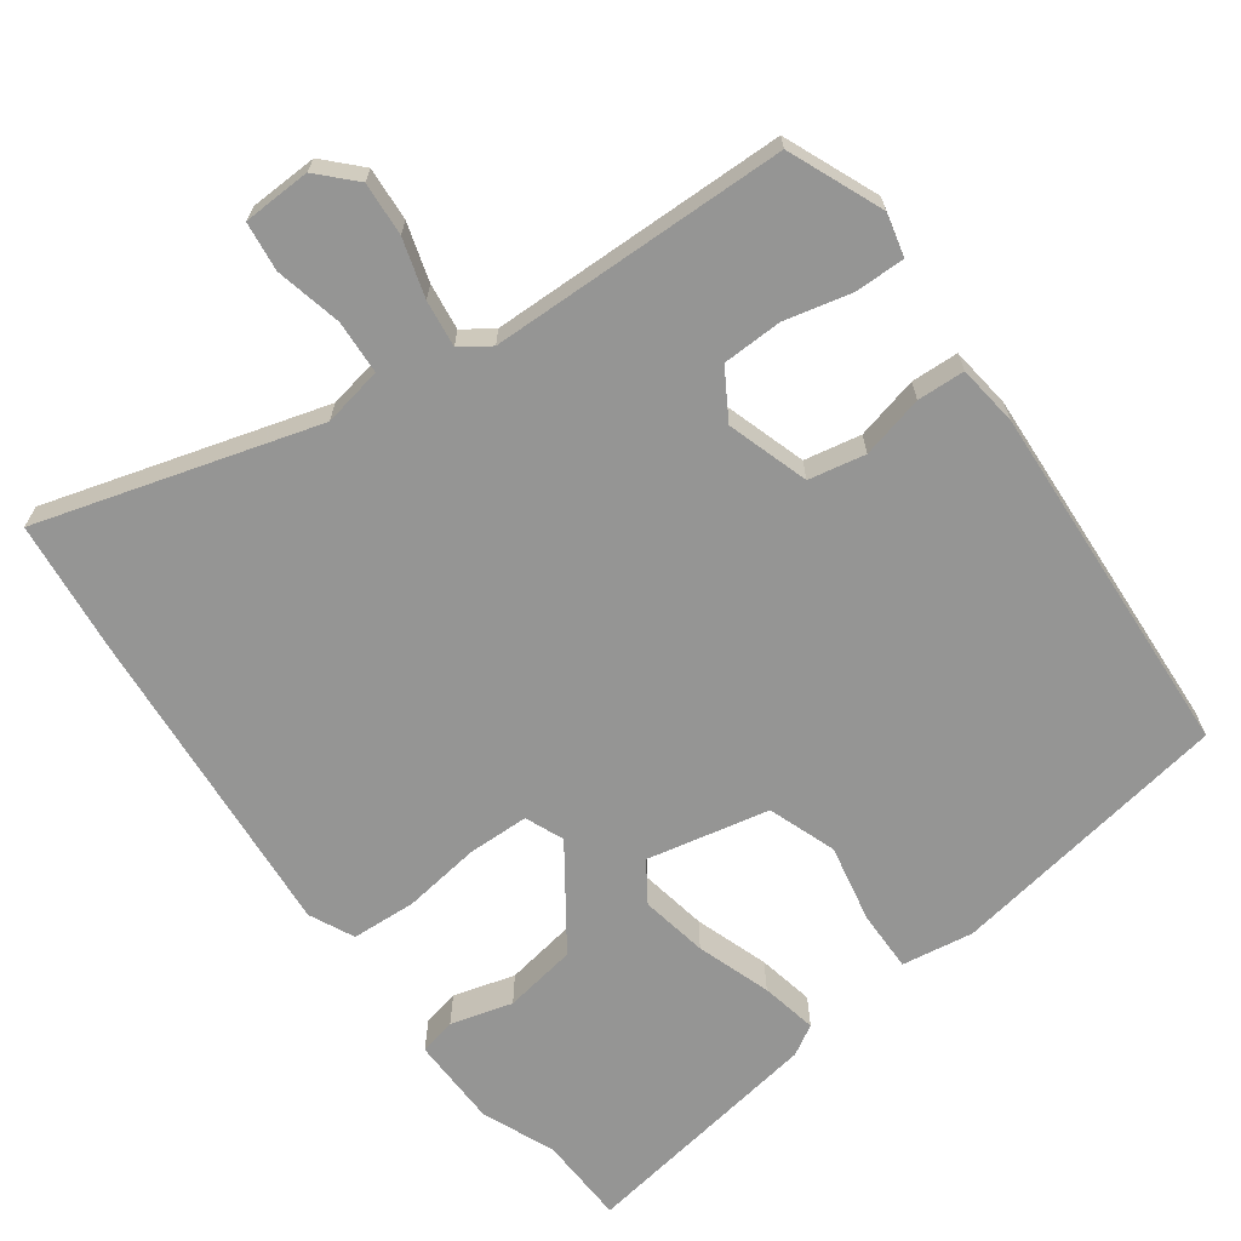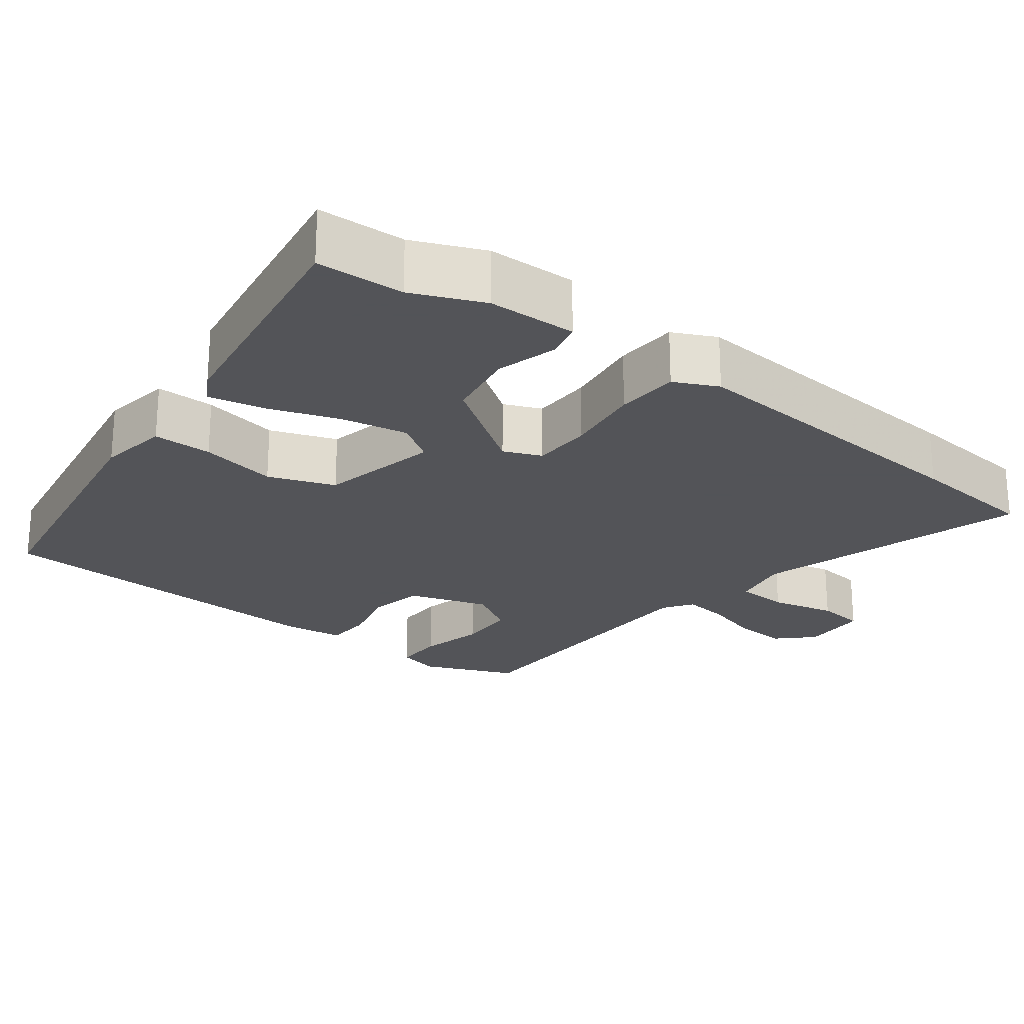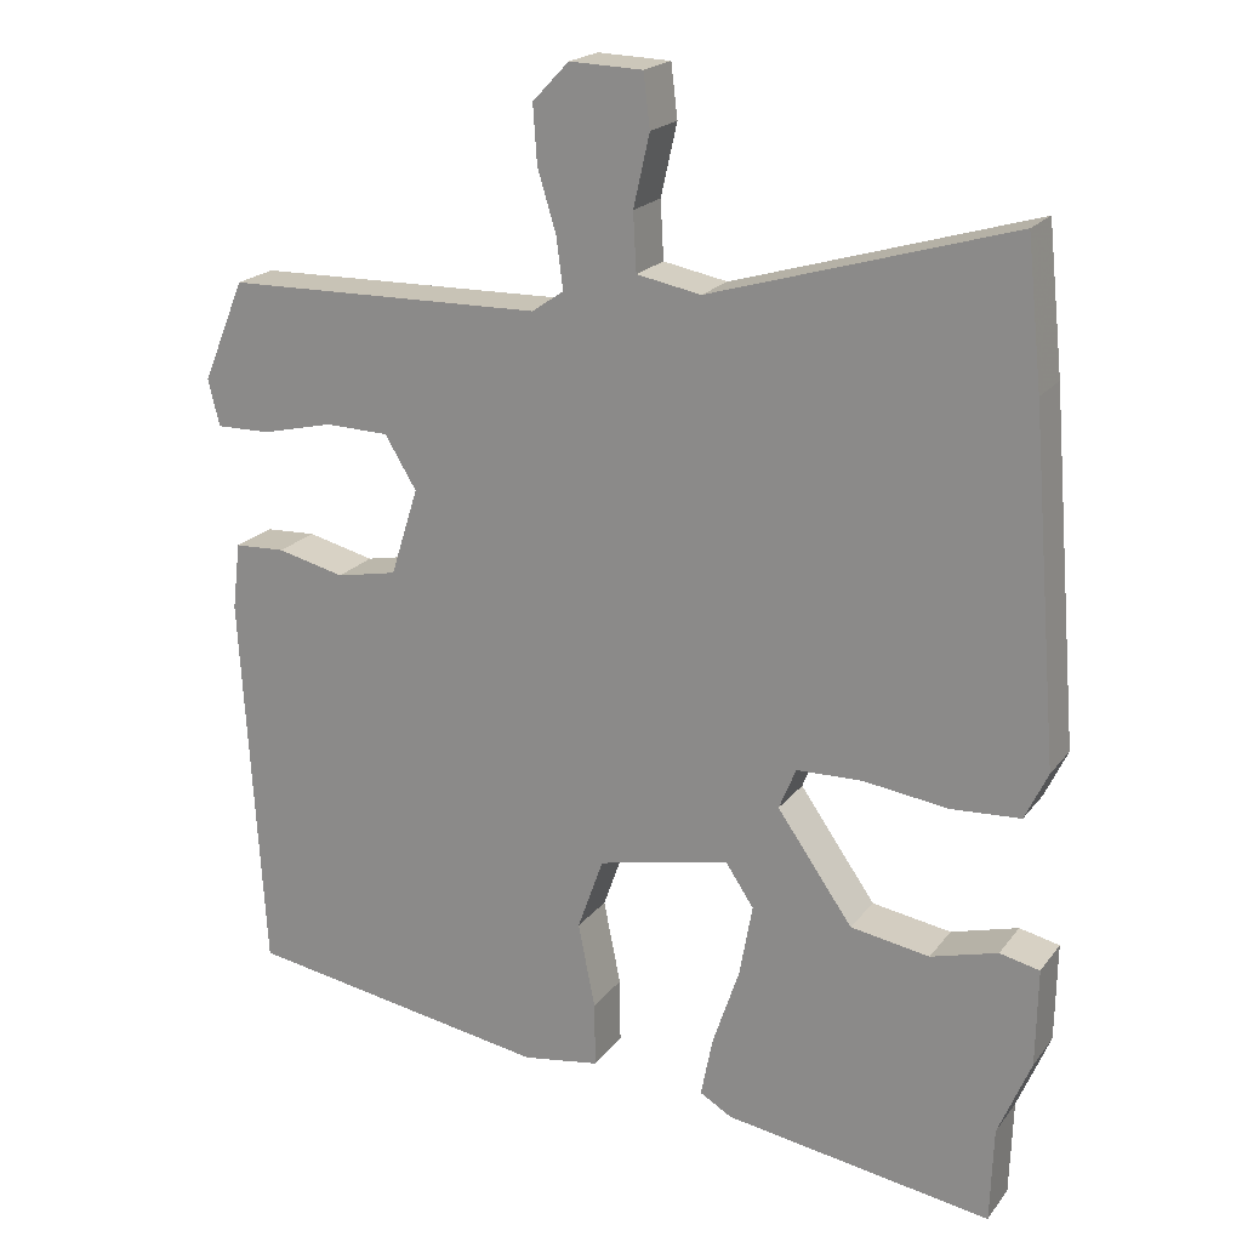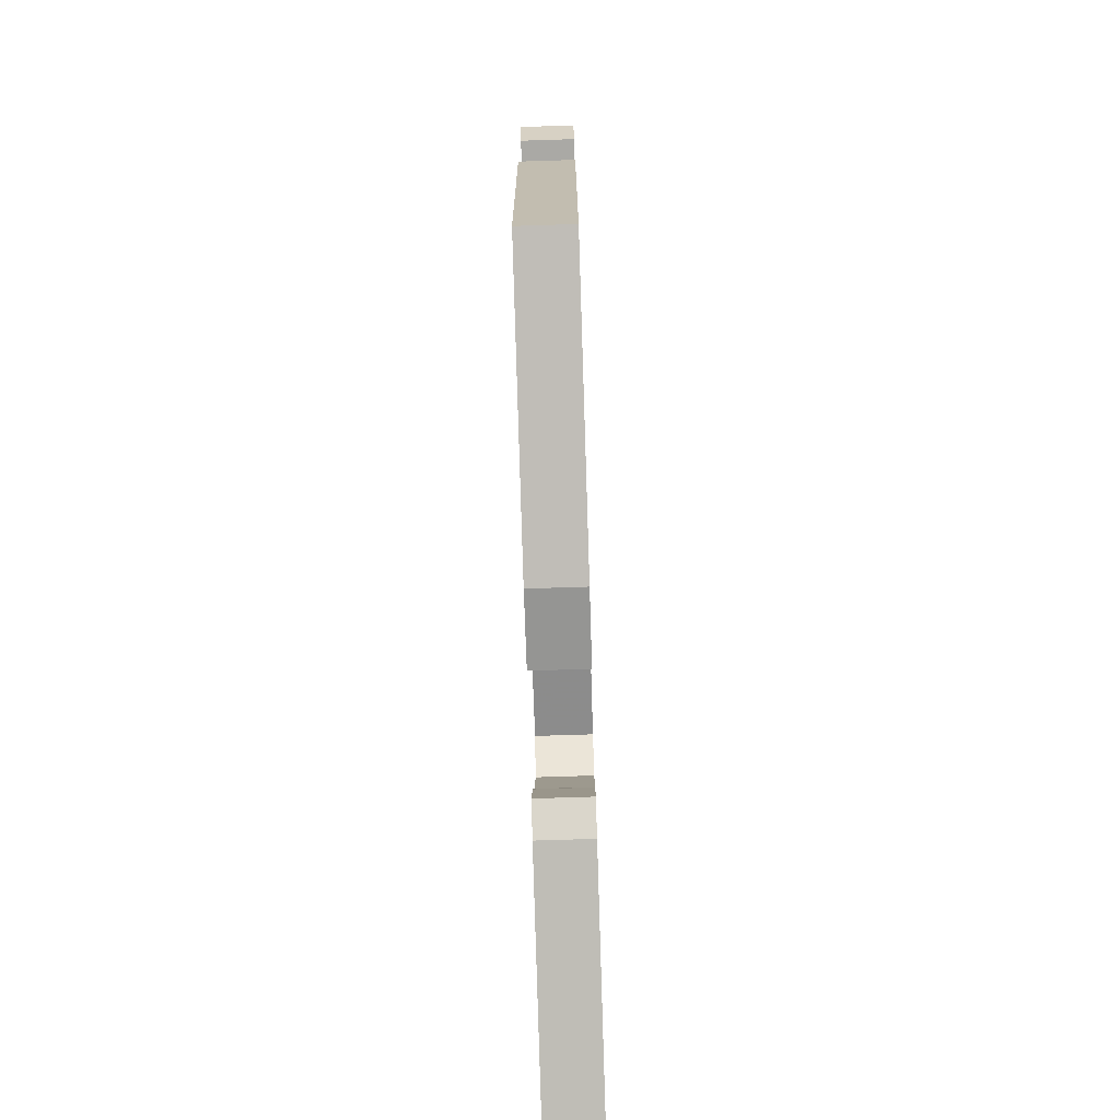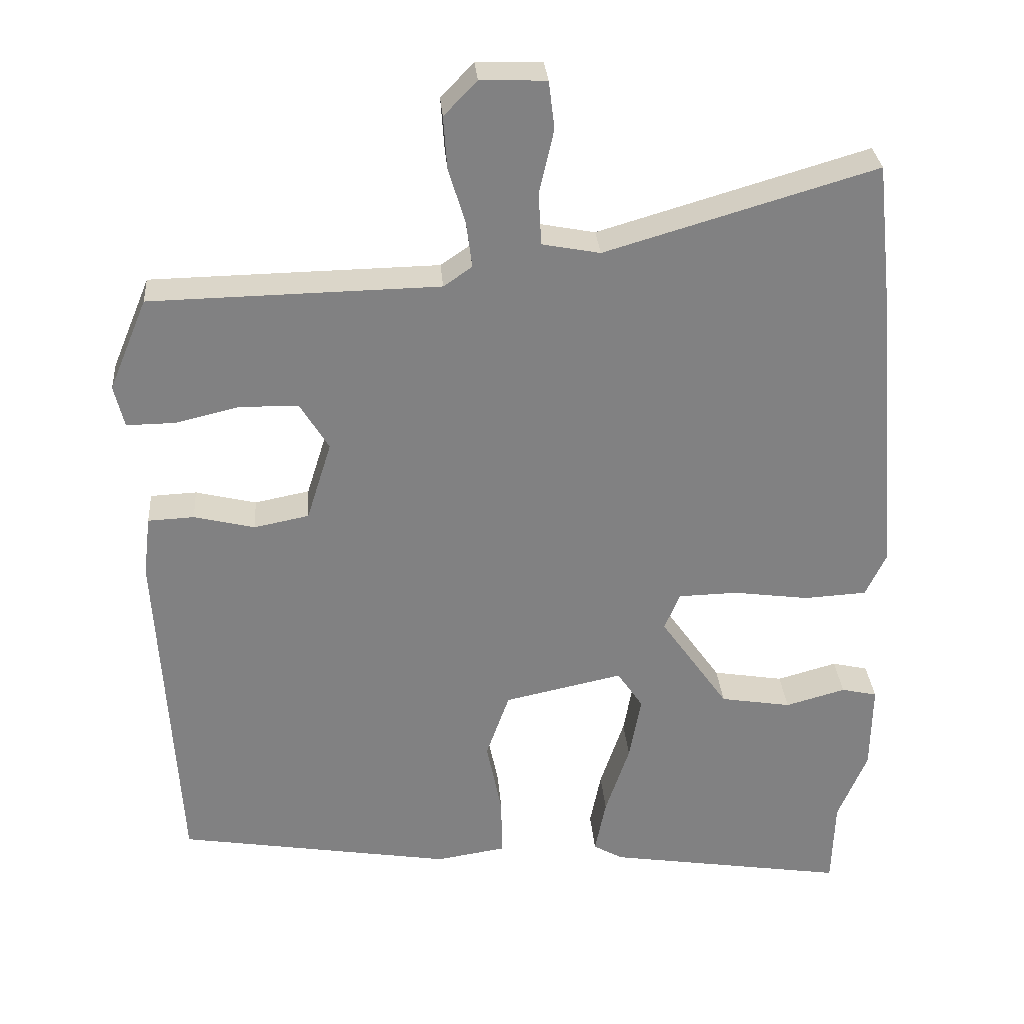
<metadata>
{"format":"obj","ext":"obj","renderer":"f3d","projection":"perspective","resolution":1024,"background":"white","views":[{"elev":-67.4,"azim":36.2,"up":"+Y"},{"elev":-23.4,"azim":-127.1,"up":"+Y"},{"elev":20.2,"azim":-153.8,"up":"+Z"},{"elev":-76.3,"azim":91.8,"up":"+Z"},{"elev":29.9,"azim":175.6,"up":"+Z"}]}
</metadata>
<code>
v -0.498 0.07 -0.559
v -0.502 0.07 -0.441
v -0.542 0.07 -0.345
v -0.544 0.07 -0.225
v -0.495 0.07 -0.214
v -0.413 0.07 -0.237
v -0.316 0.07 -0.221
v -0.223 0.07 -0.089
v -0.244 0.07 -0.038
v -0.325 0.07 -0.036
v -0.429 0.07 -0.05
v -0.514 0.07 -0.045
v -0.542 0.07 0.014
v -0.507 0.07 0.435
v -0.488 0.07 0.611
v -0.119 0.07 0.502
v -0.04 0.07 0.517
v -0.036 0.07 0.588
v -0.056 0.07 0.676
v -0.048 0.07 0.741
v 0.042 0.07 0.744
v 0.087 0.07 0.697
v 0.082 0.07 0.626
v 0.059 0.07 0.55
v 0.051 0.07 0.488
v 0.09 0.07 0.461
v 0.484 0.07 0.453
v 0.536 0.07 0.328
v 0.522 0.07 0.271
v 0.455 0.07 0.272
v 0.367 0.07 0.293
v 0.288 0.07 0.291
v 0.249 0.07 0.227
v 0.283 0.07 0.119
v 0.358 0.07 0.104
v 0.441 0.07 0.124
v 0.504 0.07 0.121
v 0.514 0.07 0.039
v 0.486 0.07 -0.434
v 0.109 0.07 -0.495
v 0.014 0.07 -0.48
v 0.015 0.07 -0.4
v 0.036 0.07 -0.296
v 0.004 0.07 -0.206
v -0.158 0.07 -0.171
v -0.193 0.07 -0.223
v -0.177 0.07 -0.312
v -0.144 0.07 -0.41
v -0.129 0.07 -0.485
v -0.169 0.07 -0.508
v -0.498 0 -0.559
v -0.502 0 -0.441
v -0.542 0 -0.345
v -0.544 0 -0.225
v -0.495 0 -0.214
v -0.413 0 -0.237
v -0.316 0 -0.221
v -0.223 0 -0.089
v -0.244 0 -0.038
v -0.325 0 -0.036
v -0.429 0 -0.05
v -0.514 0 -0.045
v -0.542 0 0.014
v -0.507 0 0.435
v -0.488 0 0.611
v -0.119 0 0.502
v -0.04 0 0.517
v -0.036 0 0.588
v -0.056 0 0.676
v -0.048 0 0.741
v 0.042 0 0.744
v 0.087 0 0.697
v 0.082 0 0.626
v 0.059 0 0.55
v 0.051 0 0.488
v 0.09 0 0.461
v 0.484 0 0.453
v 0.536 0 0.328
v 0.522 0 0.271
v 0.455 0 0.272
v 0.367 0 0.293
v 0.288 0 0.291
v 0.249 0 0.227
v 0.283 0 0.119
v 0.358 0 0.104
v 0.441 0 0.124
v 0.504 0 0.121
v 0.514 0 0.039
v 0.486 0 -0.434
v 0.109 0 -0.495
v 0.014 0 -0.48
v 0.015 0 -0.4
v 0.036 0 -0.296
v 0.004 0 -0.206
v -0.158 0 -0.171
v -0.193 0 -0.223
v -0.177 0 -0.312
v -0.144 0 -0.41
v -0.129 0 -0.485
v -0.169 0 -0.508
f 50 1 2
f 49 50 2
f 48 49 2
f 47 48 2
f 46 47 2 3
f 45 46 3
f 41 42 43
f 40 41 43
f 39 40 43
f 38 39 43
f 37 38 43
f 36 37 43
f 35 36 43
f 34 35 43 44
f 33 34 44 45
f 29 30 31
f 28 29 31
f 27 28 31
f 26 27 31
f 26 31 32
f 32 33 45
f 26 32 45
f 25 26 45
f 22 23 24
f 21 22 24
f 20 21 24
f 19 20 24
f 18 19 24
f 17 18 24 25
f 14 15 16
f 13 14 16
f 12 13 16
f 11 12 16
f 10 11 16
f 16 17 25
f 10 16 25
f 9 10 25
f 3 4 5 6
f 3 6 7
f 45 3 7
f 8 9 25 45
f 7 8 45
f 52 51 100
f 52 100 99
f 52 99 98
f 52 98 97
f 53 52 97 96
f 53 96 95
f 93 92 91
f 93 91 90
f 93 90 89
f 93 89 88
f 93 88 87
f 93 87 86
f 93 86 85
f 94 93 85 84
f 95 94 84 83
f 81 80 79
f 81 79 78
f 81 78 77
f 81 77 76
f 82 81 76
f 95 83 82
f 95 82 76
f 95 76 75
f 74 73 72
f 74 72 71
f 74 71 70
f 74 70 69
f 74 69 68
f 75 74 68 67
f 66 65 64
f 66 64 63
f 66 63 62
f 66 62 61
f 66 61 60
f 75 67 66
f 75 66 60
f 75 60 59
f 56 55 54 53
f 57 56 53
f 57 53 95
f 95 75 59 58
f 95 58 57
f 1 51 52 2
f 2 52 53 3
f 3 53 54 4
f 4 54 55 5
f 5 55 56 6
f 6 56 57 7
f 7 57 58 8
f 8 58 59 9
f 9 59 60 10
f 10 60 61 11
f 11 61 62 12
f 12 62 63 13
f 13 63 64 14
f 14 64 65 15
f 15 65 66 16
f 16 66 67 17
f 17 67 68 18
f 18 68 69 19
f 19 69 70 20
f 20 70 71 21
f 21 71 72 22
f 22 72 73 23
f 23 73 74 24
f 24 74 75 25
f 25 75 76 26
f 26 76 77 27
f 27 77 78 28
f 28 78 79 29
f 29 79 80 30
f 30 80 81 31
f 31 81 82 32
f 32 82 83 33
f 33 83 84 34
f 34 84 85 35
f 35 85 86 36
f 36 86 87 37
f 37 87 88 38
f 38 88 89 39
f 39 89 90 40
f 40 90 91 41
f 41 91 92 42
f 42 92 93 43
f 43 93 94 44
f 44 94 95 45
f 45 95 96 46
f 46 96 97 47
f 47 97 98 48
f 48 98 99 49
f 49 99 100 50
f 50 100 51 1

</code>
